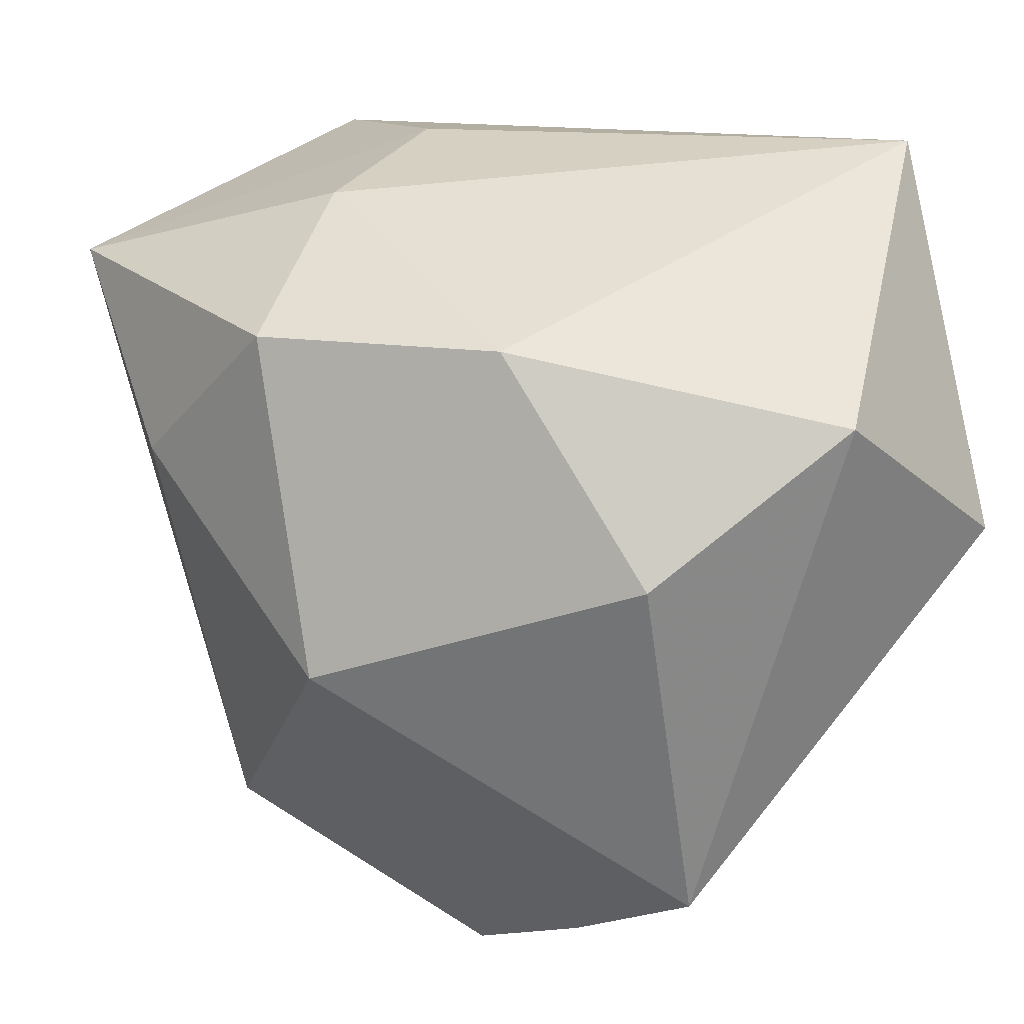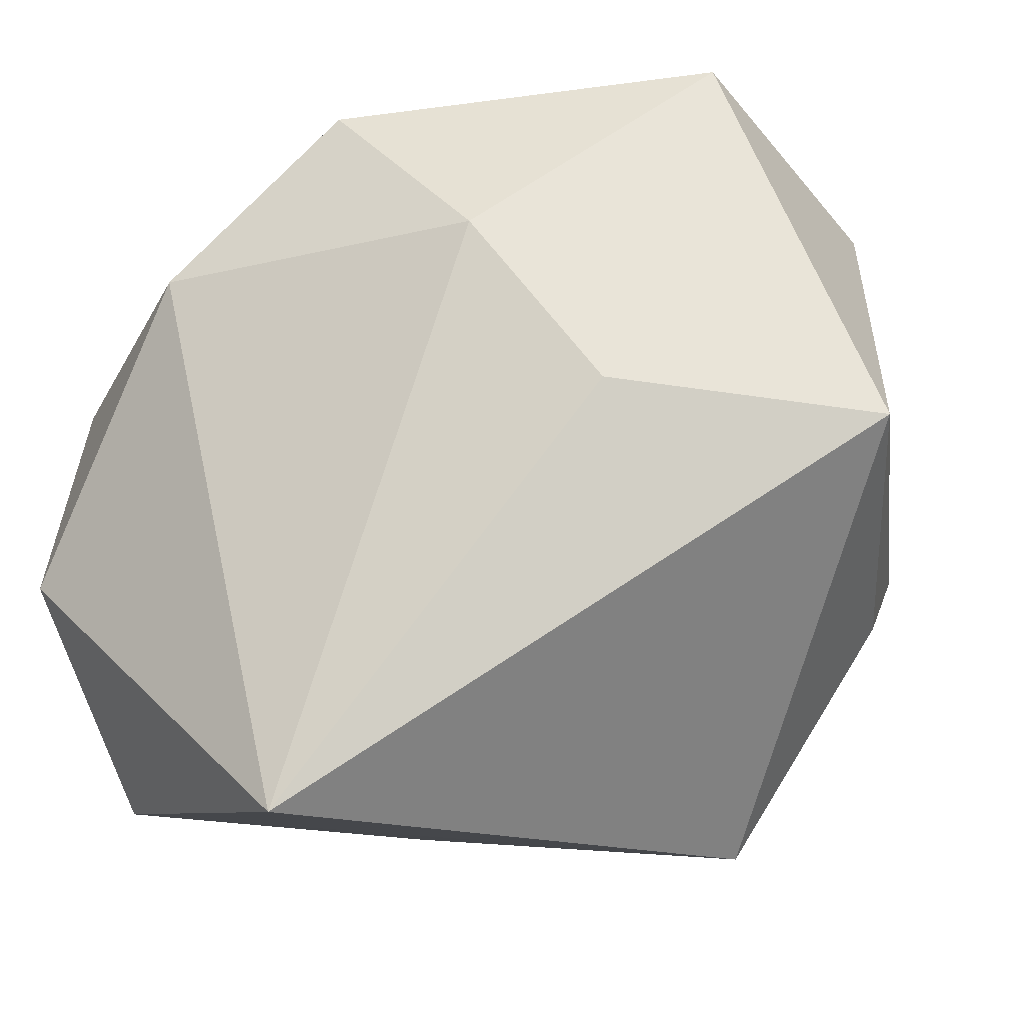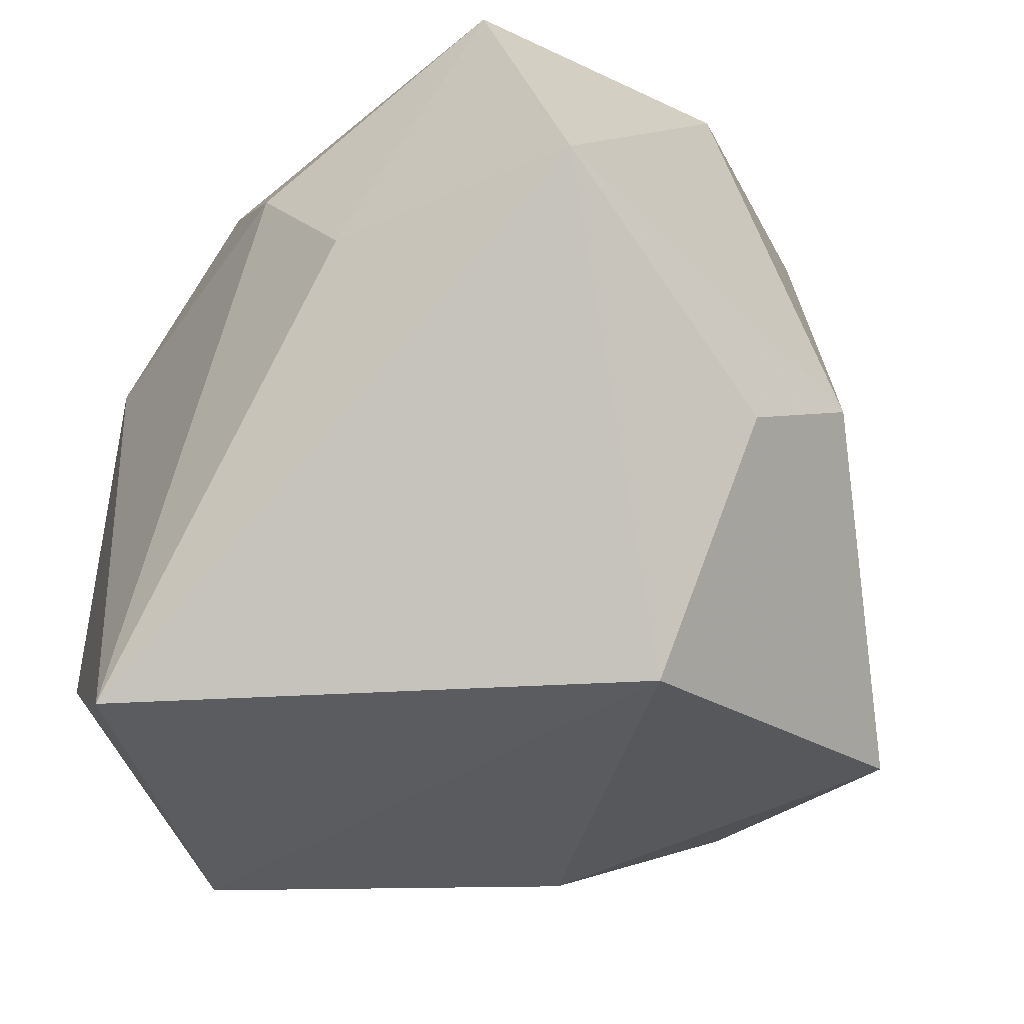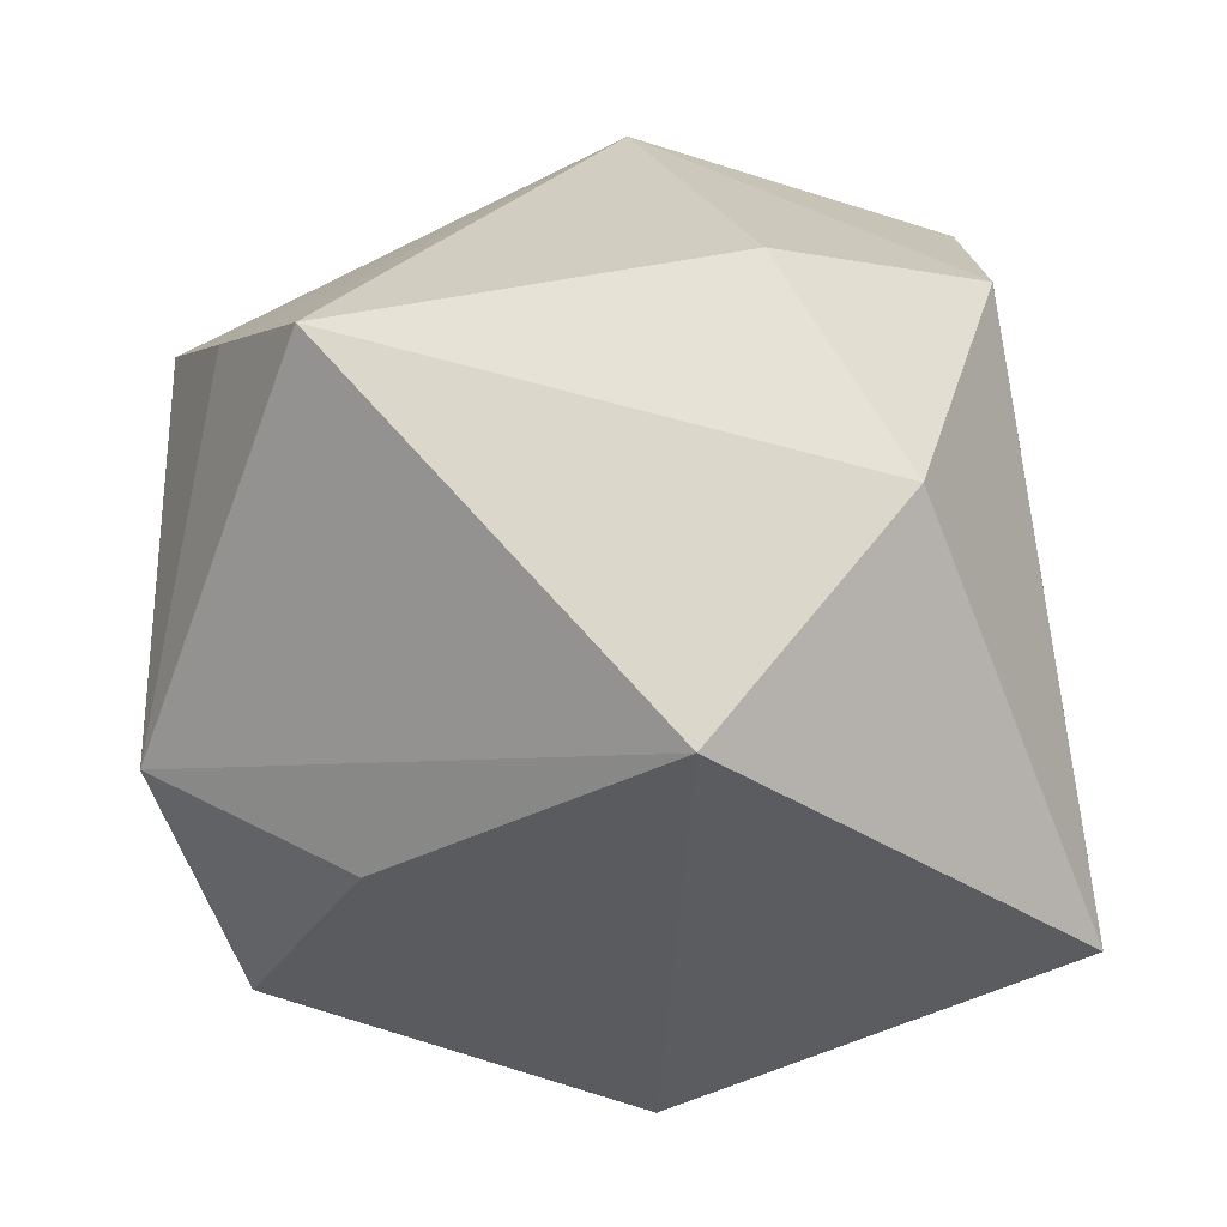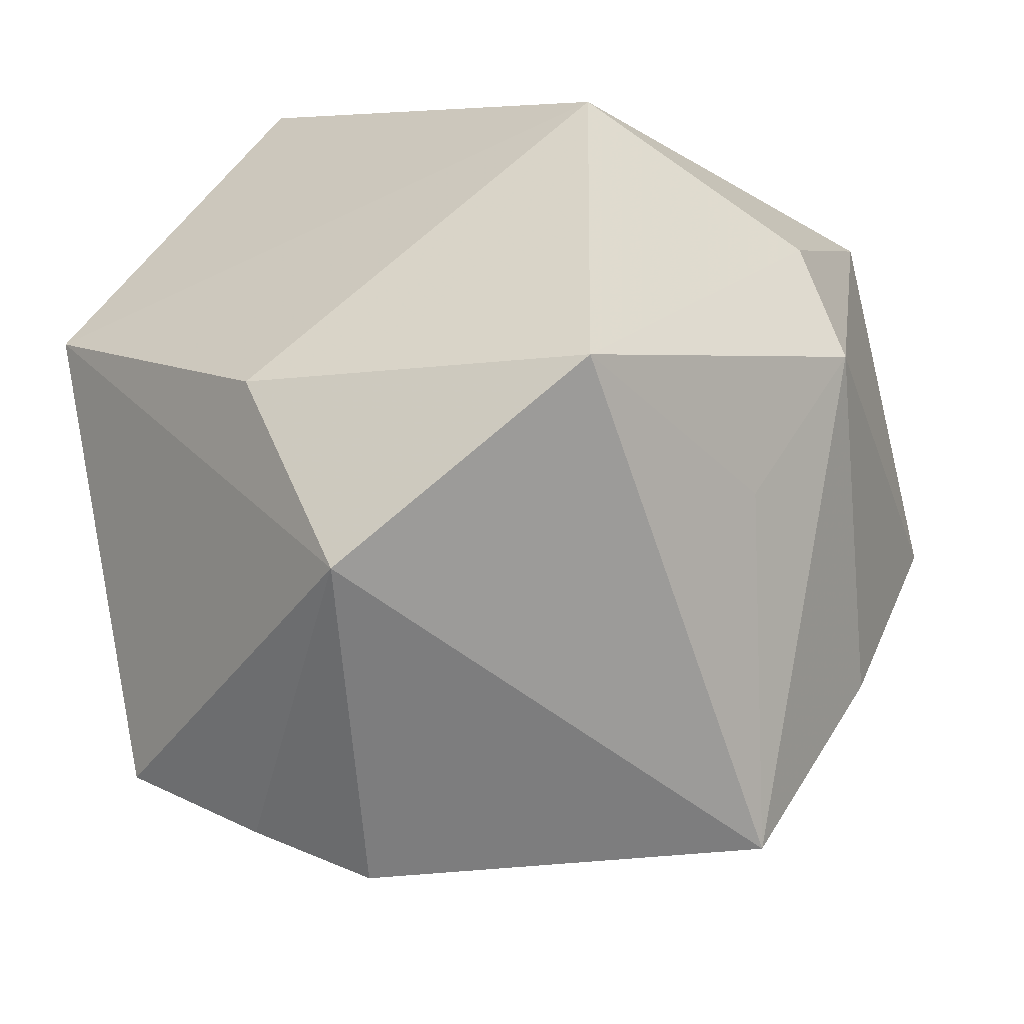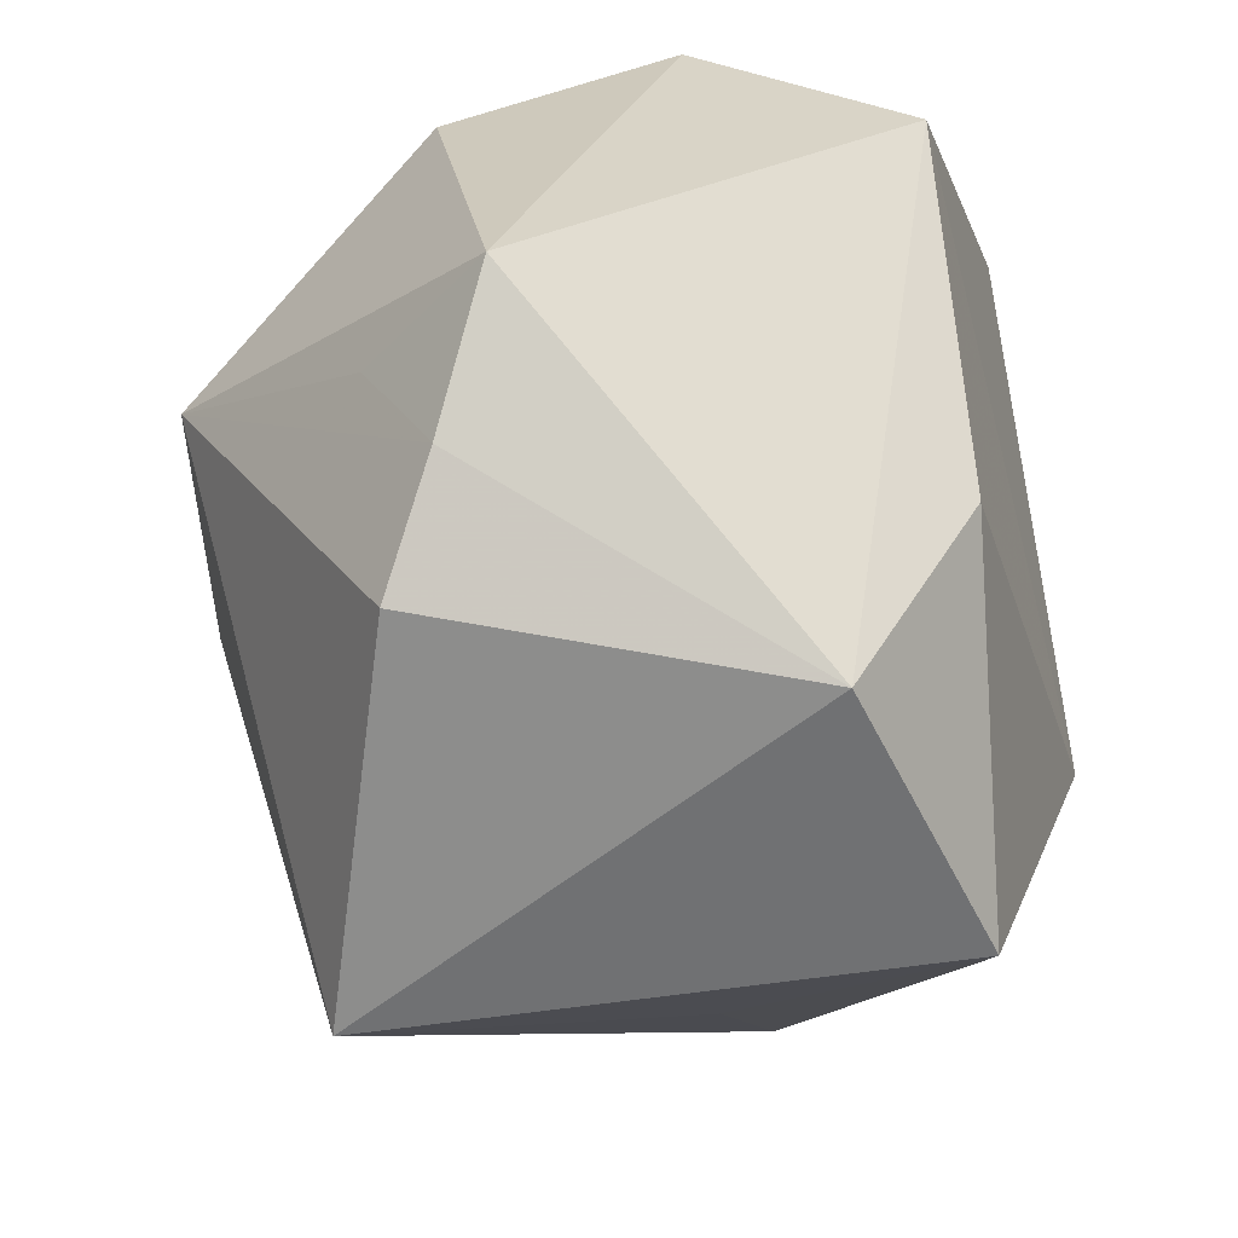
<metadata>
{"format":"obj","ext":"obj","renderer":"f3d","projection":"perspective","resolution":1024,"background":"white","views":[{"elev":28.0,"azim":61.7,"up":"+Y"},{"elev":-16.7,"azim":-167.1,"up":"+Z"},{"elev":-42.4,"azim":-131.4,"up":"+Z"},{"elev":-28.4,"azim":92.8,"up":"+Z"},{"elev":-63.1,"azim":-158.3,"up":"+Y"},{"elev":-64.7,"azim":99.1,"up":"+Y"}]}
</metadata>
<code>
v 0.03344 -0.02136 0.01735
v -0.00578 0.03701 0.01949
v -0.01775 -0.04139 0.02832
v 0.02445 -0.0003015 0.03746
v 0.01009 0.03031 0.03535
v -0.02906 0.02609 0.03855
v -0.01914 0.03689 0.001996
v -0.02932 -0.02788 -0.003491
v -0.0421 -0.01228 -0.007313
v -0.03154 -0.01858 0.02771
v -0.02063 -0.03836 -0.02828
v 0.03169 -0.03542 0.01084
v 0.01302 0.03858 -0.03945
v 0.009458 -0.04427 -0.01916
v 0.02097 -0.04158 0.01672
v 0.01457 -0.02345 -0.03216
v -0.04112 0.00397 0.02726
v -0.02577 4.254e-05 -0.03945
v 0.02768 0.03194 0.01788
v -0.004547 0.01333 0.04175
v -0.04109 0.0001373 -0.01543
v -0.0459 0.02922 -0.001339
v 0.03939 0.005549 -0.03308
v 0.04386 0.02375 -0.01208
v 0.04386 -0.02676 0.004689
v 0.04386 0.01183 0.01083
f 18 22 13
f 3 4 20
f 20 6 3
f 6 20 5
f 5 20 4
f 8 11 3
f 3 9 8
f 8 9 11
f 17 6 22
f 22 9 17
f 21 9 22
f 22 18 21
f 11 9 21
f 21 18 11
f 15 4 3
f 11 18 16
f 6 5 2
f 3 6 10
f 6 17 10
f 10 9 3
f 10 17 9
f 11 16 14
f 3 11 14
f 14 15 3
f 23 14 16
f 13 24 23
f 23 18 13
f 23 16 18
f 22 6 7
f 6 2 7
f 13 22 7
f 7 2 13
f 19 26 24
f 19 24 13
f 19 5 4
f 4 26 19
f 13 2 19
f 19 2 5
f 24 26 25
f 25 23 24
f 25 26 4
f 14 23 25
f 4 15 12
f 15 14 12
f 14 25 12
f 1 25 4
f 4 12 1
f 1 12 25

</code>
